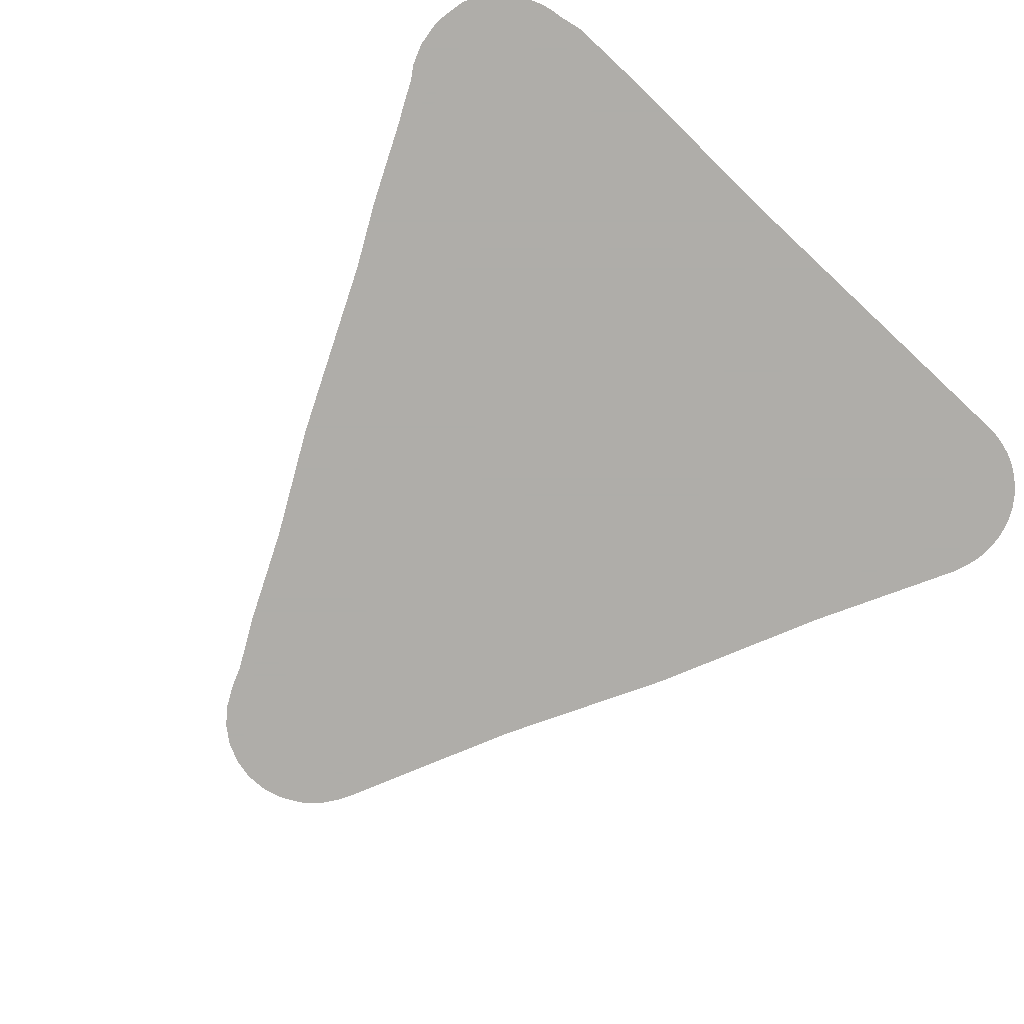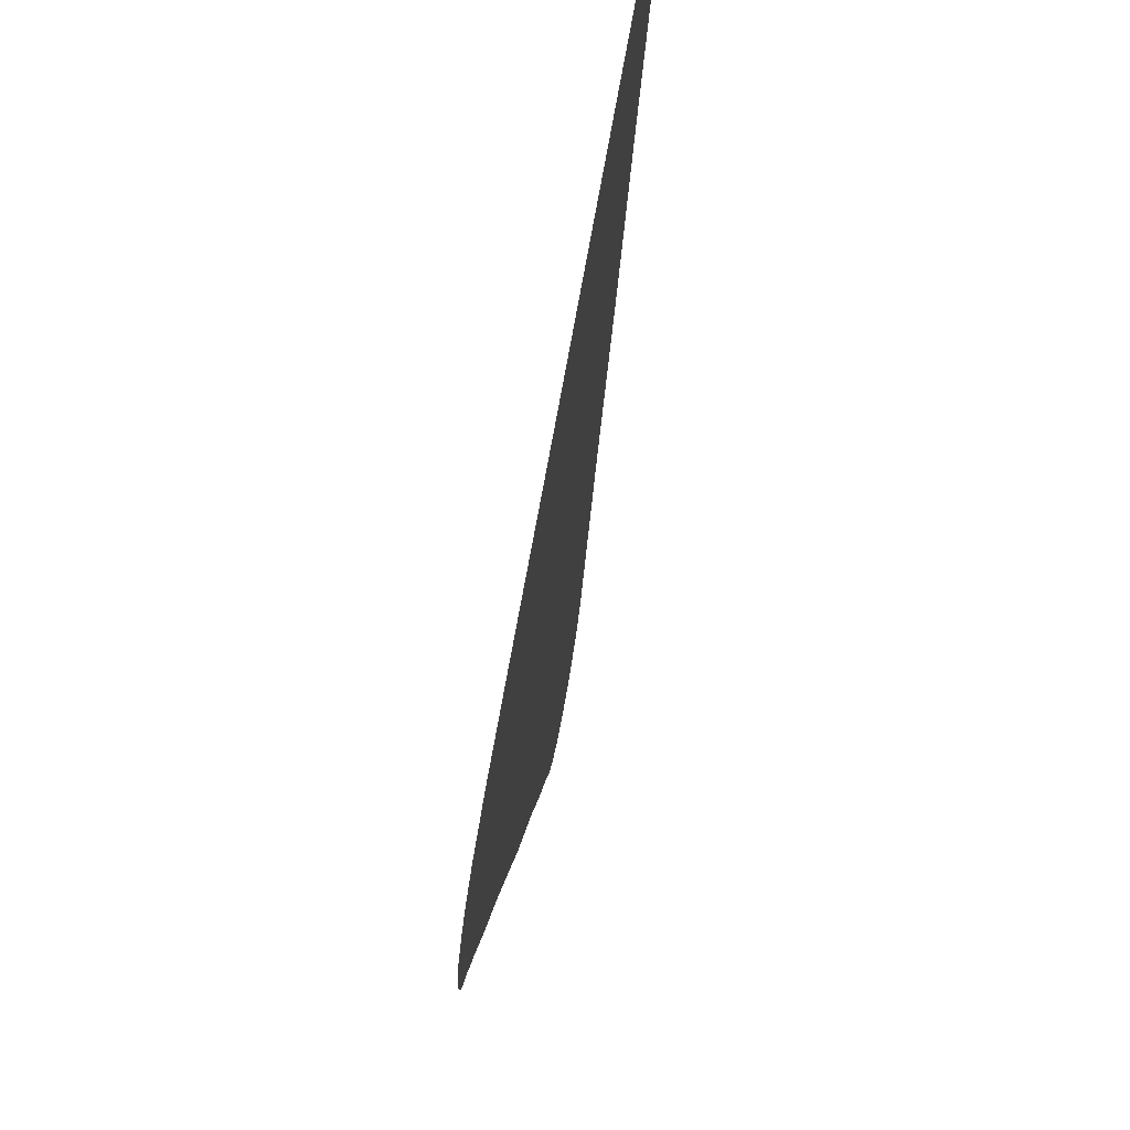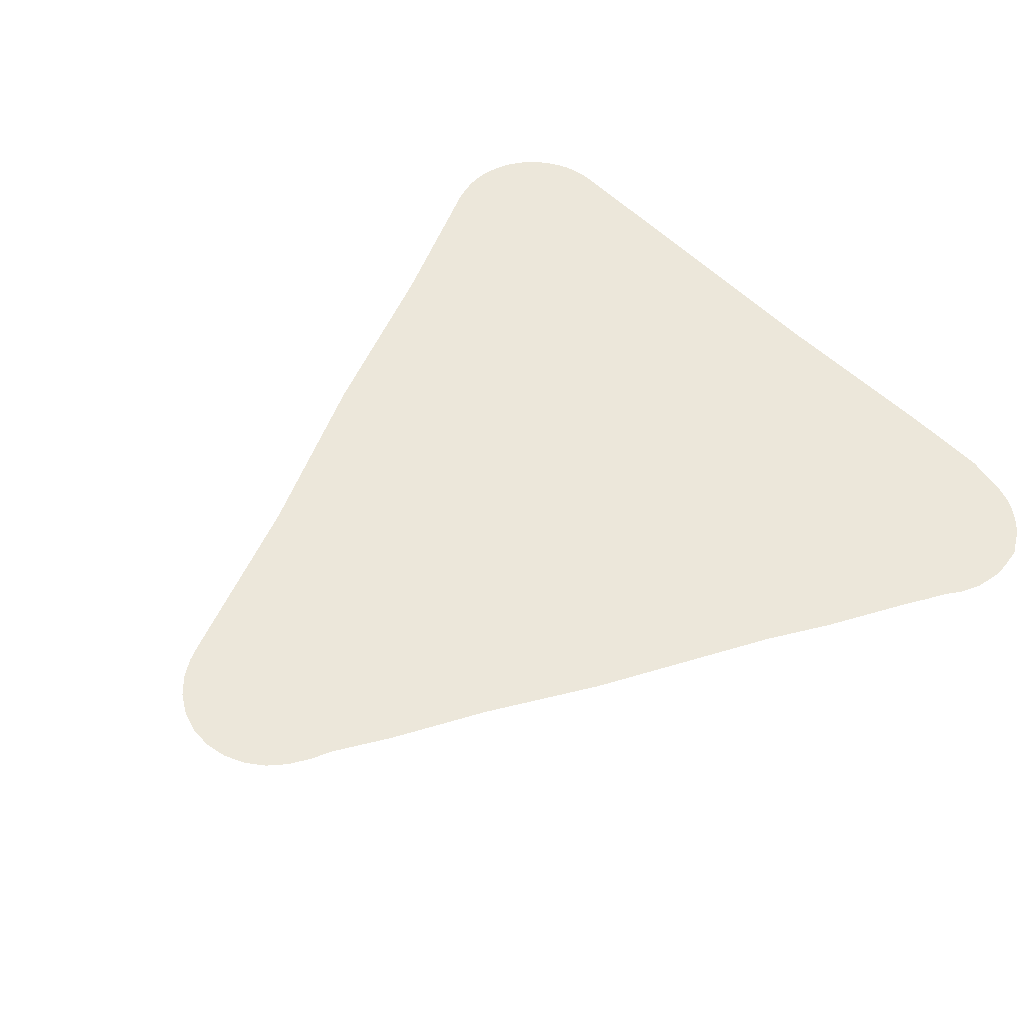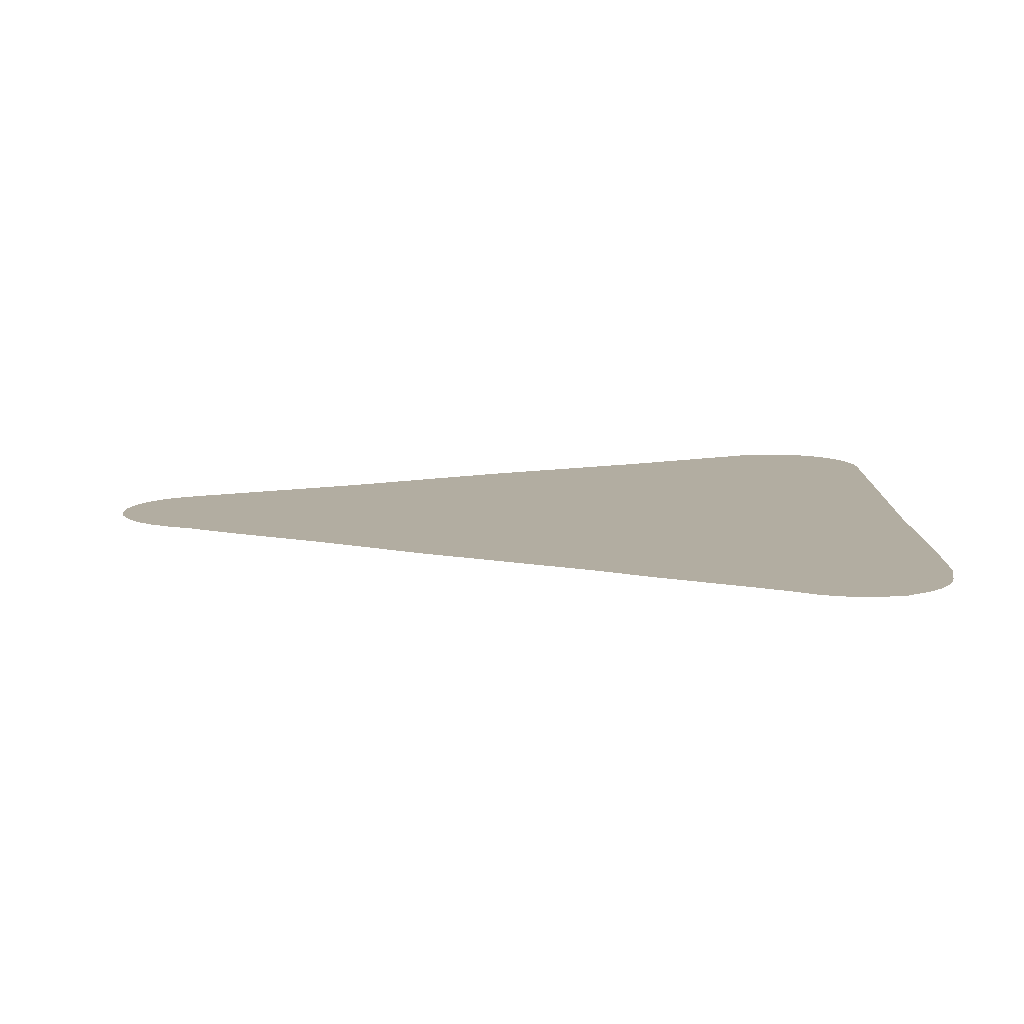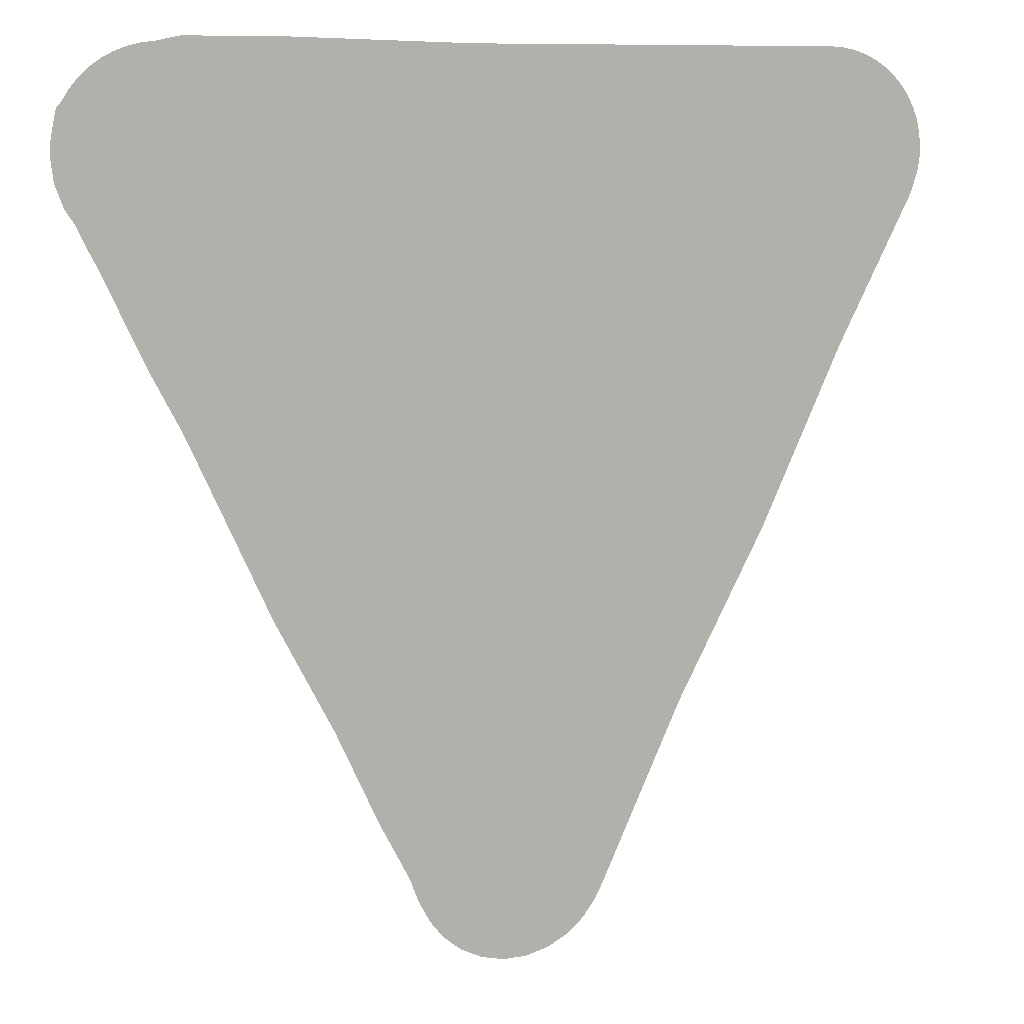
<metadata>
{"format":"obj","ext":"obj","renderer":"f3d","projection":"perspective","resolution":1024,"background":"white","views":[{"elev":-77.2,"azim":137.1,"up":"+Z"},{"elev":71.8,"azim":100.0,"up":"+Y"},{"elev":53.0,"azim":47.5,"up":"+Z"},{"elev":10.5,"azim":91.2,"up":"+Z"},{"elev":9.3,"azim":159.9,"up":"+Y"}]}
</metadata>
<code>
v -45.13 27.9 75.58
v -45.59 26.89 75.58
v -45.9 26.3 75.58
v -45.99 26.07 75.58
v -46 26.03 75.58
v -46.09 25.86 75.58
v -46.11 25.82 75.58
v -46.26 25.64 75.58
v -46.27 25.62 75.58
v -46.43 25.49 75.58
v -46.45 25.48 75.58
v -46.47 25.47 75.58
v -46.66 25.38 75.58
v -46.67 25.37 75.58
v -46.69 25.37 75.58
v -46.9 25.32 75.58
v -46.92 25.32 75.58
v -46.94 25.32 75.58
v -47.15 25.32 75.58
v -47.17 25.32 75.58
v -47.19 25.33 75.58
v -47.39 25.38 75.58
v -47.41 25.39 75.58
v -47.43 25.4 75.58
v -47.61 25.5 75.58
v -47.63 25.51 75.58
v -47.81 25.67 75.58
v -47.93 25.84 75.58
v -47.95 25.87 75.58
v -48.04 26.04 75.58
v -48.89 27.92 75.58
v -49.83 29.72 75.58
v -50.68 31.6 75.58
v -51.47 33.16 75.58
v -51.49 33.19 75.58
v -51.49 33.2 75.58
v -51.56 33.43 75.58
v -51.57 33.43 75.58
v -51.57 33.43 75.58
v -51.58 33.56 75.58
v -51.58 33.56 75.58
v -51.58 33.69 75.58
v -51.57 33.82 75.58
v -51.57 33.82 75.58
v -51.54 33.95 75.58
v -51.49 34.08 75.58
v -51.43 34.2 75.58
v -51.35 34.31 75.58
v -51.25 34.41 75.58
v -51.25 34.41 75.58
v -51.15 34.5 75.58
v -51.03 34.57 75.58
v -50.91 34.62 75.58
v -50.91 34.62 75.58
v -50.78 34.66 75.58
v -50.65 34.69 75.58
v -50.52 34.7 75.58
v -46.62 34.7 75.58
v -44.71 34.75 75.58
v -43.71 34.75 75.58
v -43.46 34.7 75.58
v -43.46 34.7 75.58
v -43.33 34.68 75.58
v -43.2 34.65 75.58
v -43.08 34.6 75.58
v -43.07 34.6 75.58
v -42.95 34.54 75.58
v -42.84 34.46 75.58
v -42.74 34.37 75.58
v -42.65 34.26 75.58
v -42.58 34.15 75.58
v -42.58 34.15 75.58
v -42.52 34.08 75.58
v -42.51 34.03 75.58
v -42.48 33.9 75.58
v -42.48 33.9 75.58
v -42.48 33.89 75.58
v -42.46 33.76 75.58
v -42.46 33.76 75.58
v -42.45 33.63 75.58
v -42.45 33.63 75.58
v -42.48 33.38 75.58
v -42.48 33.38 75.58
v -42.56 33.15 75.58
v -42.57 33.15 75.58
v -42.57 33.14 75.58
v -42.67 32.99 75.58
v -42.78 32.75 75.58
v -42.88 32.57 75.58
v -43.31 31.64 75.58
v -43.66 30.97 75.58
v -44.52 29.07 75.58
f 15 13 16
f 10 12 11
f 8 7 6
f 21 19 18
f 9 6 10
f 8 6 9
f 43 42 41
f 13 12 10
f 13 21 16
f 14 13 15
f 18 16 21
f 16 18 17
f 21 24 22
f 21 20 19
f 21 13 24
f 24 13 10
f 24 23 22
f 25 24 10
f 28 25 10
f 27 26 25
f 28 27 25
f 6 28 10
f 6 5 28
f 28 30 29
f 28 5 30
f 30 5 4
f 3 30 4
f 3 2 30
f 30 2 31
f 31 2 1
f 92 31 1
f 92 32 31
f 58 33 32
f 75 79 77
f 36 35 34
f 37 36 39
f 38 37 39
f 39 41 40
f 45 48 46
f 48 47 46
f 49 48 45
f 43 45 44
f 43 49 45
f 43 51 49
f 43 41 51
f 51 54 52
f 52 54 53
f 49 51 50
f 51 41 54
f 54 41 39
f 57 54 39
f 57 55 54
f 57 56 55
f 36 57 39
f 36 34 57
f 57 34 33
f 58 57 33
f 91 58 32
f 60 59 89
f 79 75 68
f 69 75 72
f 79 67 65
f 67 66 65
f 79 68 67
f 70 72 71
f 70 69 72
f 69 68 75
f 74 72 75
f 74 73 72
f 80 79 81
f 76 75 77
f 77 79 78
f 81 79 65
f 82 81 87
f 84 82 87
f 87 81 65
f 64 87 65
f 83 82 84
f 64 63 87
f 86 84 87
f 86 85 84
f 87 63 62
f 61 87 62
f 61 60 87
f 88 60 89
f 87 60 88
f 90 59 58
f 89 59 90
f 92 91 32
f 91 90 58

</code>
